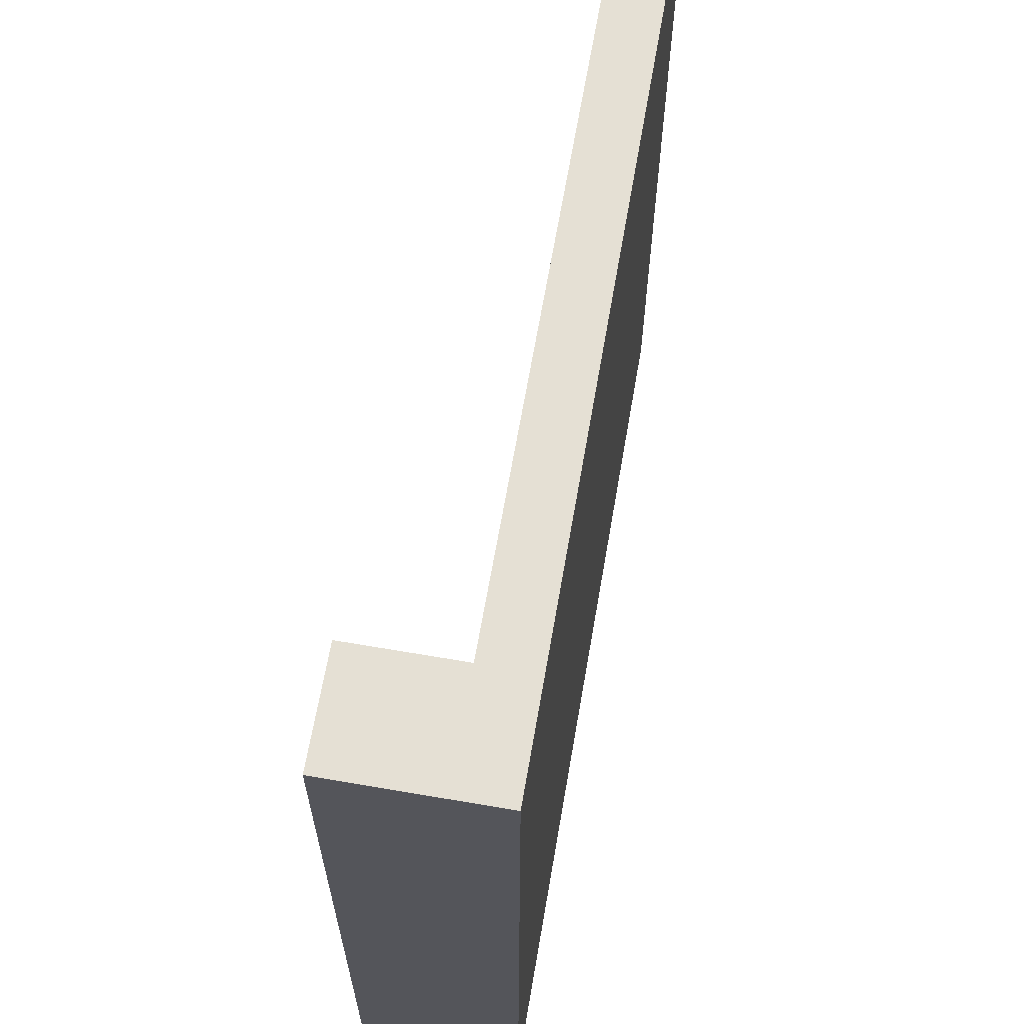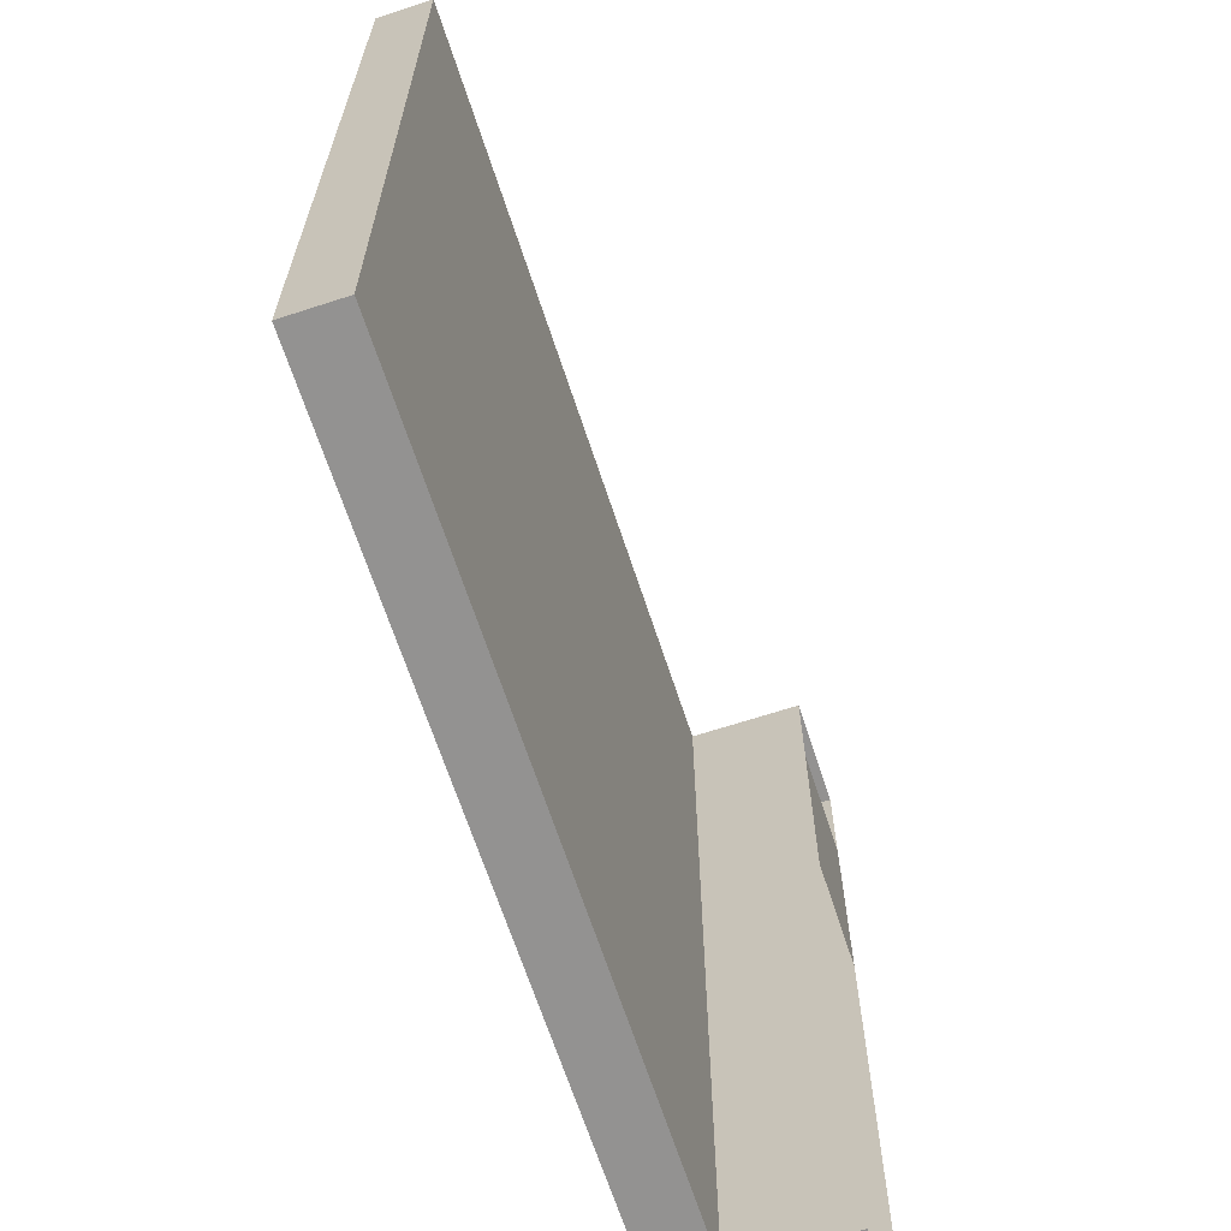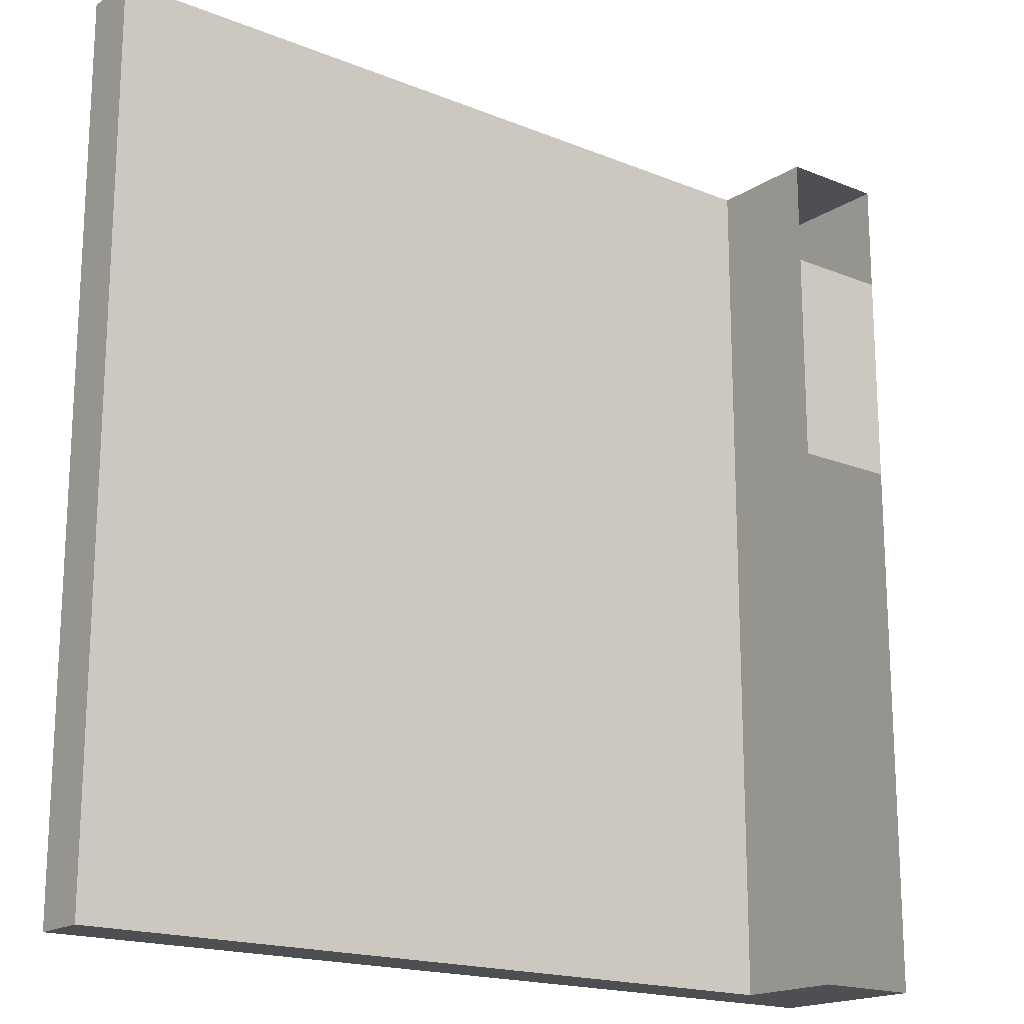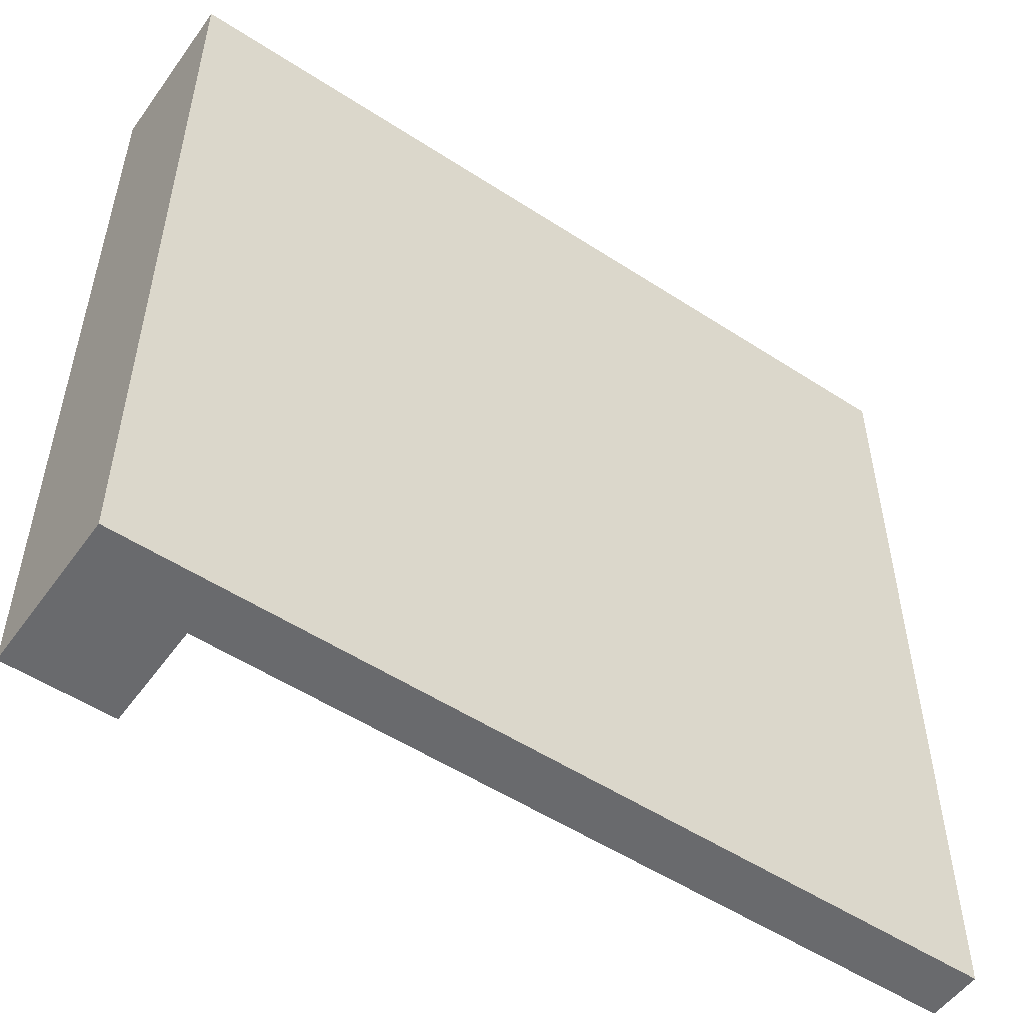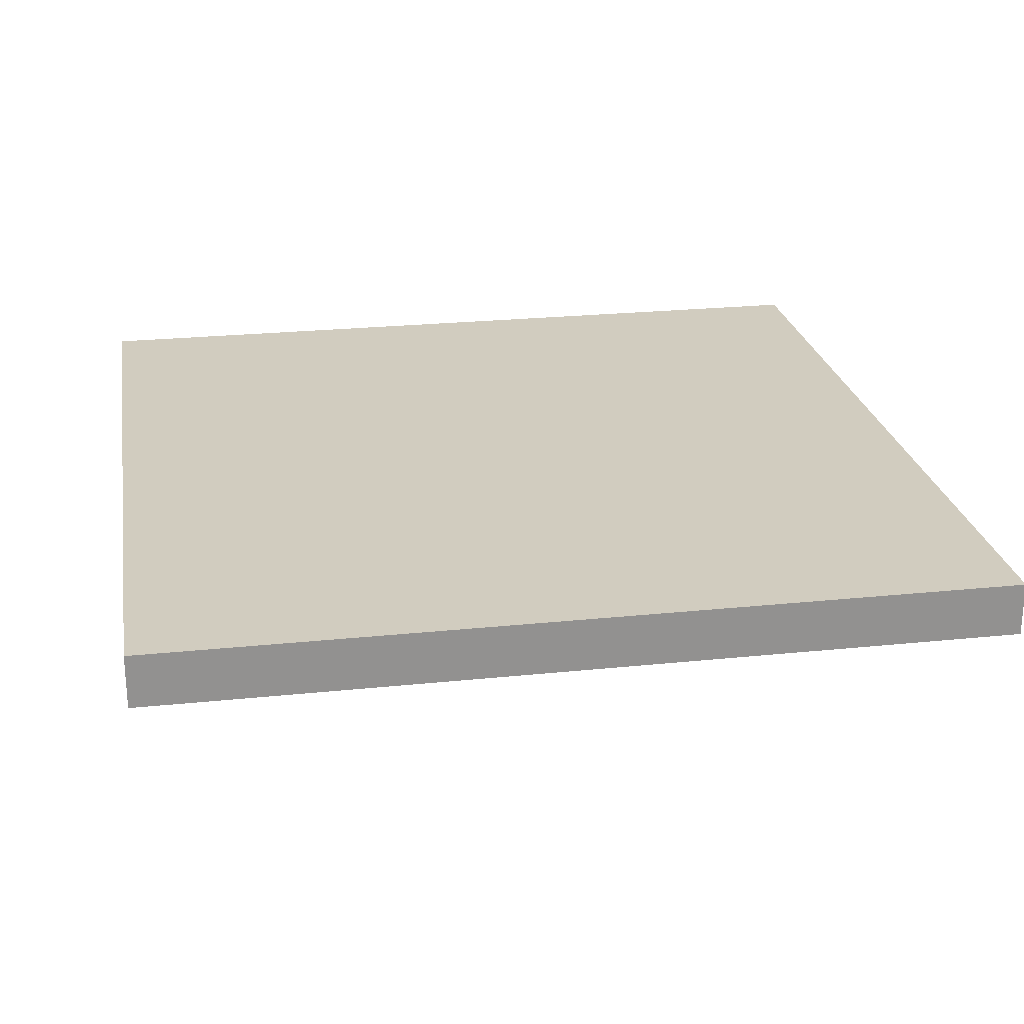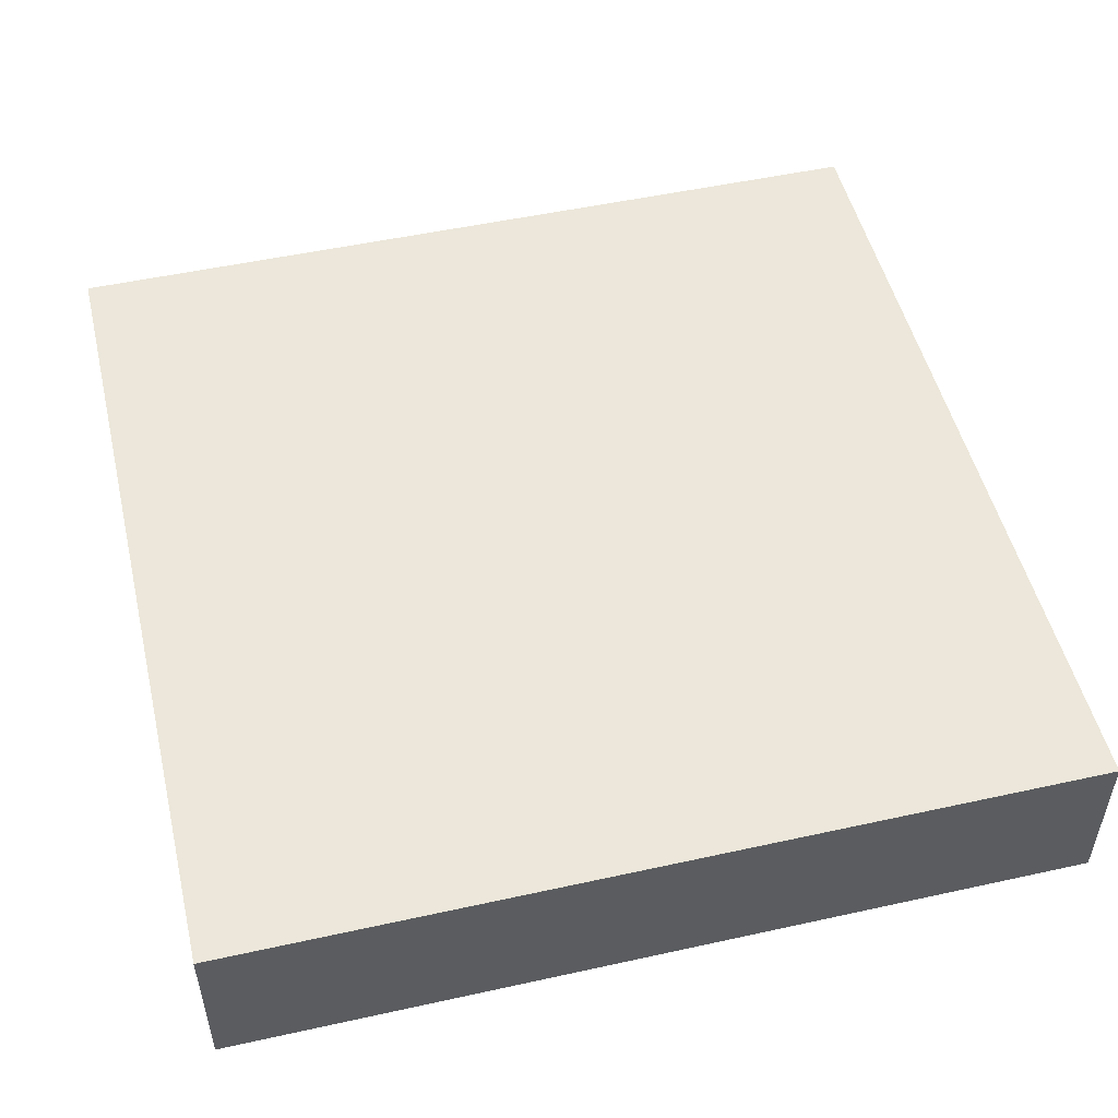
<metadata>
{"format":"obj","ext":"obj","renderer":"f3d","projection":"perspective","resolution":1024,"background":"white","views":[{"elev":65.2,"azim":-80.2,"up":"+Y"},{"elev":-66.5,"azim":108.1,"up":"+Y"},{"elev":-17.9,"azim":141.5,"up":"+Y"},{"elev":-53.1,"azim":-34.9,"up":"+Y"},{"elev":24.2,"azim":80.2,"up":"+Z"},{"elev":51.0,"azim":-103.5,"up":"+Z"}]}
</metadata>
<code>
g Building_Small_F.000
v -0.75 1 0.125
v -1 1 -1.49e-08
v -0.75 1 -1.49e-08
v -1 1 0.125
v -0.75 1 0.25
v -1 1 0.25
v -0.75 1 0.375
v 0.75 1 0.25
v 0.75 1 0.375
v -1 1 0.375
v 1 1 0.375
v 1 1 0.25
v 0.75 0.75 0.25
v 1 0.75 0.25
v 1 1 0.375
v 1 0.75 0.375
v 1 0.25 0.25
v 1 0.25 0.375
v 1 -0.75 0.25
v 1 -0.75 0.375
v 1 -1 0.25
v 0.75 -1 0.25
v 0.75 -0.75 0.25
v 1 -1 0.375
v 0.75 -1 0.375
v -0.75 -1 0.375
v -0.75 -1 0.25
v -1 -1 0.375
v -1 -1 0.25
v -0.75 -1 0.125
v -1 -1 0.125
v -0.75 -1 -1.49e-08
v -1 -1 -1.49e-08
v -0.75 -0.75 0.125
v -0.75 -0.75 -1.49e-08
v -0.75 0.25 0.125
v -0.75 0.25 -1.49e-08
v -0.75 -0.75 0.25
v -0.75 0.25 0.25
v -0.75 0.75 0.125
v -0.75 0.75 0.25
v -0.75 -0.75 0.25
v -0.75 0.75 -1.49e-08
v 0.75 0.25 0.25
v 1 0.75 0.25
v 1 0.25 0.25
v -0.75 -0.75 0.25
v -0.75 0.25 0.25
v 1 -0.75 0.25
v -0.75 0.75 0.25
v -0.75 0.75 0.375
v 0.75 0.25 0.375
v -0.75 0.25 0.375
v 0.75 0.75 0.375
v 0.75 -0.75 0.375
v -0.75 -0.75 0.375
v 0.75 -1 0.375
v -0.75 -1 0.375
v -1 -0.75 0.375
v -1 0.25 0.375
v -1 0.75 0.375
v -0.75 1 0.375
v -1 1 0.375
v -1 -1 0.375
v 1 0.25 0.375
v 1 0.75 0.375
v 1 -1 0.375
v 1 -0.75 0.375
v 0.75 1 0.375
v 1 1 0.375
v -1 0.25 0.25
v -1 -0.75 0.125
v -1 0.25 0.125
v -1 -0.75 0.25
v -1 -1 0.125
v -1 -1 -1.49e-08
v -1 -0.75 -1.49e-08
v -1 -1 0.25
v -1 0.25 -1.49e-08
v -1 -0.75 0.375
v -1 0.25 0.375
v -1 -1 0.375
v -1 0.75 0.125
v -1 0.75 2.285e-08
v -1 1 0.125
v -1 1 -1.49e-08
v -1 1 0.25
v -1 0.75 0.25
v -1 1 0.375
v -1 0.75 0.375
v -1 0.25 0.25
v -0.75 0.75 0.25
v -0.75 0.25 0.25
v -1 0.75 0.25
v 1 -1 0.375
v -0.75 0.25 -1.49e-08
v -1 0.75 2.285e-08
v -1 0.25 -1.49e-08
v -0.75 0.75 -1.49e-08
g Building_Small_F.000_0
f 3 2 1
f 2 4 1
f 1 4 5
f 4 6 5
f 5 6 7
f 5 7 8
f 7 9 8
f 6 10 7
f 8 9 11
f 12 8 11
f 13 8 12
f 14 13 12
f 12 15 14
f 15 16 14
f 17 14 16
f 18 17 16
f 19 17 18
f 20 19 18
f 19 20 21
f 21 22 19
f 22 23 19
f 20 24 21
f 22 21 25
f 22 25 26
f 27 22 26
f 23 22 27
f 26 28 27
f 28 29 27
f 27 29 30
f 29 31 30
f 30 31 32
f 31 33 32
f 34 30 32
f 35 34 32
f 36 34 35
f 37 36 35
f 34 36 38
f 36 39 38
f 36 40 39
f 40 41 39
f 34 42 30
f 42 27 30
f 37 43 36
f 43 40 36
f 41 40 5
f 40 1 5
f 40 43 1
f 43 3 1
f 41 5 8
f 13 41 8
f 13 45 44
f 45 46 44
f 44 46 23
f 23 47 44
f 47 48 44
f 44 48 13
f 46 49 23
f 48 50 13
f 42 23 27
f 53 52 51
f 52 54 51
f 55 52 53
f 56 55 53
f 57 55 56
f 58 57 56
f 59 56 53
f 60 59 53
f 60 53 51
f 61 60 51
f 61 51 62
f 51 54 62
f 63 61 62
f 59 64 56
f 64 58 56
f 52 65 54
f 65 66 54
f 57 67 55
f 67 68 55
f 55 68 52
f 68 65 52
f 54 69 62
f 54 66 69
f 66 70 69
f 73 72 71
f 72 74 71
f 74 72 75
f 75 72 76
f 72 77 76
f 72 73 77
f 78 74 75
f 73 79 77
f 71 74 80
f 80 74 78
f 81 71 80
f 82 80 78
f 73 83 79
f 83 84 79
f 83 85 84
f 85 86 84
f 87 85 83
f 88 87 83
f 88 83 73
f 71 88 73
f 89 87 88
f 90 89 88
f 81 90 71
f 90 88 71
f 93 92 91
f 92 94 91
f 21 95 25
f 98 97 96
f 97 99 96

</code>
